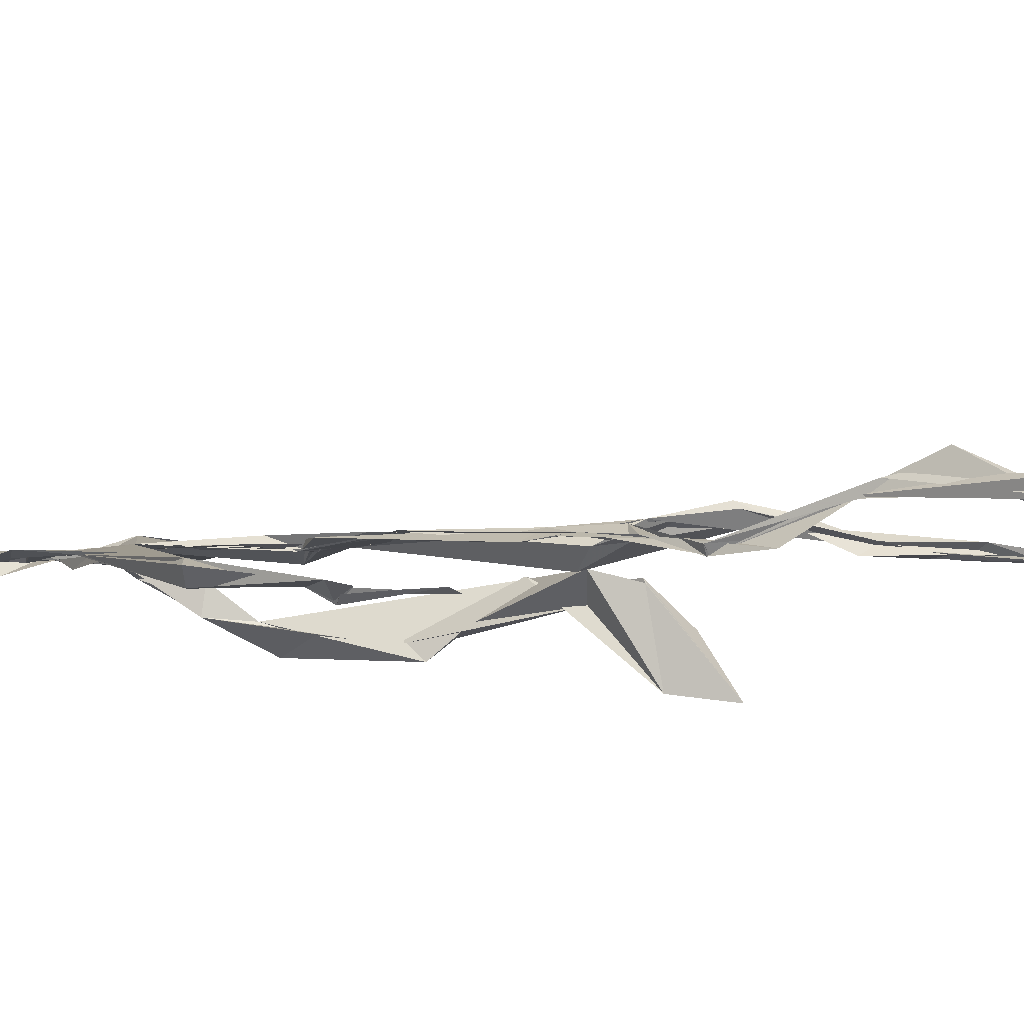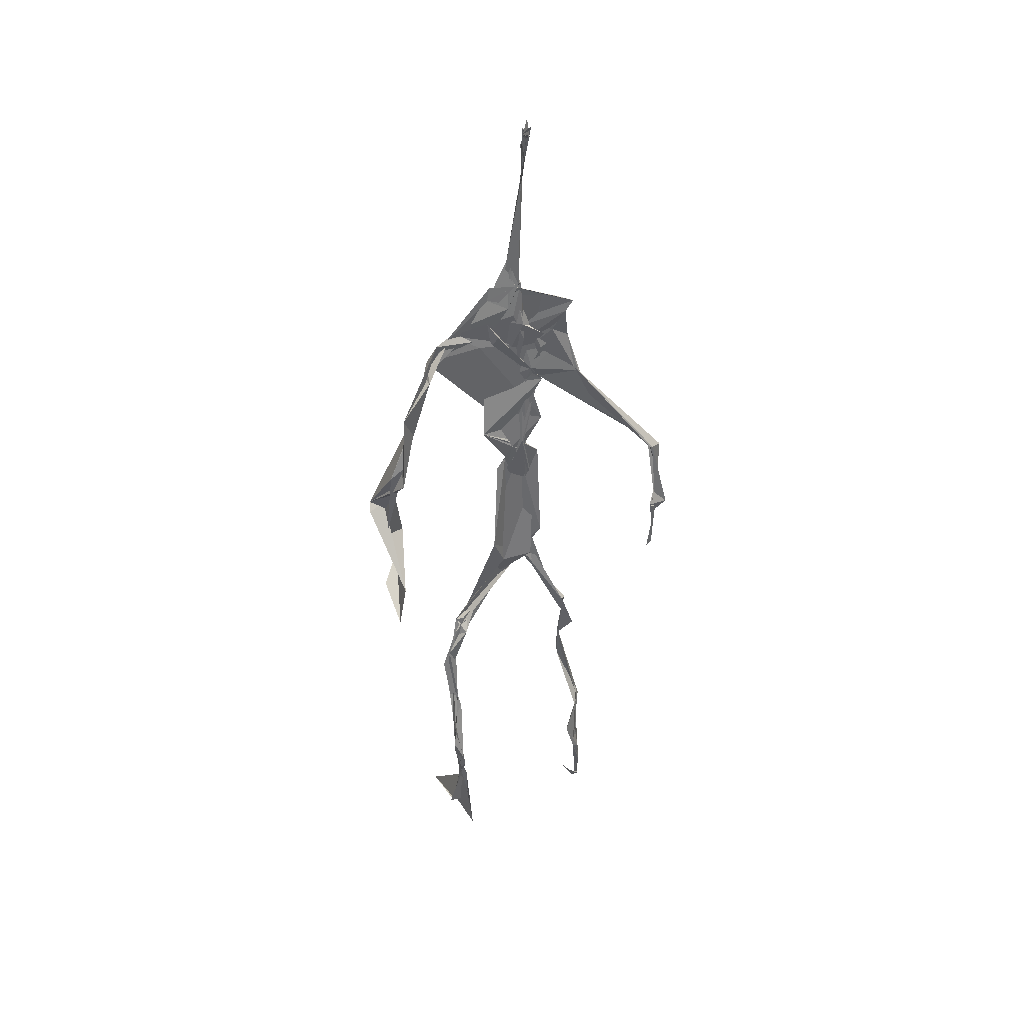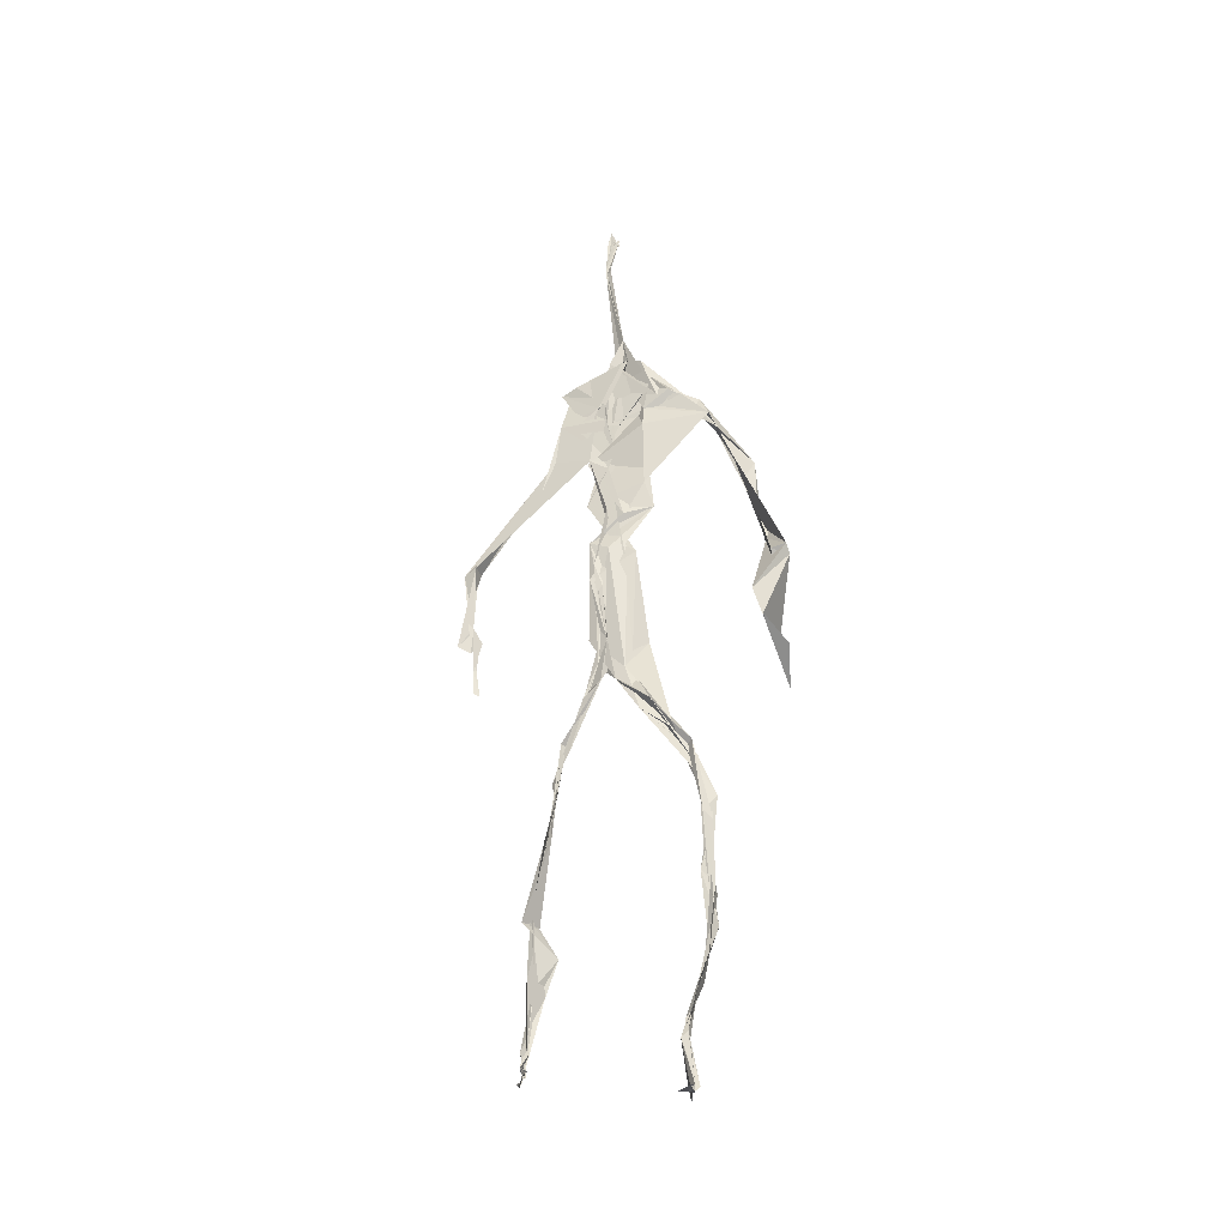
<metadata>
{"format":"obj","ext":"obj","renderer":"f3d","projection":"perspective","resolution":1024,"background":"white","views":[{"elev":-6.2,"azim":-65.2,"up":"+Z"},{"elev":39.3,"azim":163.0,"up":"+Y"},{"elev":-32.3,"azim":13.0,"up":"+Y"}]}
</metadata>
<code>
v 0.4389 0.2333 0.4737
v 0.5505 0.3612 0.4776
v 0.4783 0.524 0.4878
v 0.5063 0.7334 0.4824
v 0.4521 0.6814 0.4845
v 0.38 0.4492 0.4523
v 0.5698 0.2283 0.4602
v 0.5706 0.3063 0.4776
v 0.523 0.7251 0.4897
v 0.5193 0.3978 0.4945
v 0.4895 0.4823 0.4853
v 0.4456 0.3533 0.4706
v 0.4941 0.8408 0.4876
v 0.4927 0.6994 0.4834
v 0.4762 0.4715 0.4807
v 0.5595 0.08665 0.513
v 0.5923 0.6453 0.4652
v 0.4504 0.7205 0.4765
v 0.4347 0.2464 0.4838
v 0.4917 0.4443 0.4839
v 0.5517 0.1557 0.485
v 0.6247 0.5082 0.4696
v 0.4368 0.2489 0.485
v 0.4938 0.8774 0.4795
v 0.4905 0.8728 0.4823
v 0.5589 0.0991 0.5067
v 0.5811 0.6668 0.4668
v 0.4357 0.1863 0.4758
v 0.5544 0.1326 0.5059
v 0.4534 0.3262 0.4883
v 0.5232 0.6123 0.488
v 0.5028 0.5709 0.4836
v 0.5579 0.3702 0.4887
v 0.4925 0.5896 0.49
v 0.4931 0.6308 0.4876
v 0.5073 0.7199 0.4803
v 0.5591 0.2702 0.4715
v 0.5074 0.5413 0.4864
v 0.377 0.5607 0.4583
v 0.4325 0.1359 0.4801
v 0.4498 0.288 0.5058
v 0.5608 0.3593 0.4817
v 0.4983 0.7435 0.4795
v 0.569 0.2594 0.466
v 0.4931 0.8366 0.4919
v 0.4569 0.7102 0.4776
v 0.4817 0.5382 0.4881
v 0.5298 0.5914 0.4816
v 0.4338 0.1378 0.4832
v 0.4902 0.88 0.4767
v 0.5355 0.6965 0.4925
v 0.5592 0.08605 0.5125
v 0.5306 0.6798 0.4882
v 0.4937 0.5523 0.4886
v 0.5584 0.1942 0.4634
v 0.4338 0.1219 0.4819
v 0.562 0.2112 0.4569
v 0.4327 0.1905 0.4839
v 0.4318 0.1261 0.4804
v 0.4472 0.6494 0.4808
v 0.4321 0.1055 0.4944
v 0.4924 0.4668 0.4878
v 0.4343 0.2365 0.4818
v 0.4939 0.4452 0.4815
v 0.4848 0.652 0.4841
v 0.4595 0.3754 0.4755
v 0.5628 0.09025 0.5103
v 0.4768 0.673 0.4837
v 0.4532 0.3858 0.4744
v 0.4901 0.8904 0.4738
v 0.4862 0.4453 0.4789
v 0.4564 0.3859 0.4699
v 0.4319 0.1465 0.4767
v 0.57 0.6917 0.4832
v 0.5232 0.468 0.4731
v 0.4845 0.6946 0.4871
v 0.4562 0.3844 0.4702
v 0.3781 0.5621 0.4698
v 0.3732 0.495 0.4532
v 0.5569 0.08311 0.521
v 0.5455 0.6989 0.4944
v 0.4302 0.1198 0.4832
v 0.3779 0.4988 0.4498
v 0.5238 0.6843 0.4916
v 0.5521 0.1367 0.503
v 0.5655 0.2536 0.4704
v 0.4779 0.5597 0.4865
v 0.4919 0.5725 0.4838
v 0.4509 0.2126 0.4631
v 0.4368 0.1932 0.4749
v 0.4892 0.6456 0.4862
v 0.4986 0.8868 0.4691
v 0.5063 0.7298 0.4887
v 0.3792 0.561 0.4581
v 0.5551 0.695 0.4912
v 0.4872 0.4307 0.4872
v 0.5058 0.5836 0.4887
v 0.4668 0.6906 0.4827
v 0.436 0.1004 0.5156
v 0.4966 0.8723 0.4809
v 0.4884 0.5176 0.4874
v 0.4345 0.6194 0.4791
v 0.5621 0.2843 0.4729
v 0.4987 0.647 0.4874
v 0.4322 0.1125 0.4887
v 0.4327 0.1189 0.4853
v 0.4978 0.6778 0.4872
v 0.506 0.7354 0.4917
v 0.491 0.8817 0.4758
v 0.493 0.8971 0.4753
v 0.4833 0.5262 0.4874
v 0.4638 0.6794 0.4846
v 0.6088 0.6436 0.4509
v 0.5492 0.09174 0.4735
v 0.4933 0.5755 0.483
v 0.4944 0.564 0.4849
v 0.5679 0.3386 0.477
v 0.5583 0.09923 0.5102
v 0.5598 0.1779 0.4894
v 0.4941 0.7402 0.4866
v 0.3675 0.5572 0.4659
v 0.5839 0.663 0.4804
v 0.4361 0.1766 0.4703
v 0.4299 0.2324 0.4909
v 0.499 0.8926 0.4695
v 0.4928 0.8274 0.4917
v 0.4542 0.3303 0.4895
v 0.5011 0.7412 0.4802
v 0.4846 0.4486 0.4843
v 0.5506 0.079 0.535
v 0.4998 0.4284 0.4901
v 0.493 0.8863 0.475
v 0.5516 0.3747 0.484
v 0.5284 0.7095 0.4906
v 0.5627 0.6899 0.4877
v 0.4522 0.2913 0.4955
v 0.5654 0.2033 0.4755
v 0.5241 0.6652 0.4962
v 0.6186 0.4715 0.4314
v 0.3612 0.4954 0.4576
v 0.5012 0.7093 0.4849
v 0.6232 0.5359 0.4826
v 0.5279 0.4041 0.4989
v 0.5492 0.1172 0.4867
v 0.6373 0.5323 0.4765
v 0.4354 0.1366 0.4801
v 0.4315 0.1498 0.4785
v 0.5501 0.1259 0.5119
v 0.6309 0.4615 0.4581
v 0.566 0.07241 0.5633
v 0.435 0.1028 0.5063
v 0.6358 0.5386 0.4831
v 0.6102 0.5908 0.4546
v 0.6146 0.4788 0.4793
v 0.5098 0.7407 0.4876
v 0.4751 0.5969 0.485
v 0.3742 0.5114 0.4574
v 0.4918 0.6841 0.4841
v 0.4775 0.6408 0.4873
v 0.4947 0.8869 0.4751
v 0.3799 0.5001 0.4501
v 0.4422 0.1824 0.4667
v 0.43 0.1345 0.4874
v 0.5779 0.6729 0.4894
v 0.4512 0.2977 0.4986
v 0.3747 0.4519 0.4544
v 0.4905 0.696 0.4877
v 0.4312 0.1212 0.4916
v 0.4519 0.3161 0.4953
v 0.4815 0.5252 0.4876
v 0.4638 0.7241 0.4816
v 0.569 0.2533 0.4594
v 0.5637 0.313 0.482
v 0.5591 0.1748 0.4896
v 0.4917 0.8415 0.4909
v 0.475 0.6388 0.4845
v 0.5442 0.3832 0.4941
v 0.5516 0.1444 0.4998
v 0.5087 0.559 0.4854
v 0.3746 0.4728 0.4542
v 0.6072 0.5008 0.4831
v 0.6258 0.4391 0.4271
v 0.3721 0.4888 0.456
v 0.4316 0.1254 0.4779
v 0.5595 0.09174 0.5113
v 0.5209 0.737 0.4903
v 0.5741 0.3264 0.4763
v 0.6143 0.4777 0.4769
v 0.5509 0.1347 0.4937
v 0.4816 0.6773 0.4859
v 0.5602 0.1804 0.4728
v 0.6122 0.5765 0.4473
v 0.5067 0.4398 0.4882
v 0.6215 0.5824 0.4546
v 0.5157 0.5465 0.4868
v 0.4322 0.1184 0.4849
v 0.4938 0.8797 0.4784
v 0.5155 0.6909 0.4823
v 0.4717 0.4193 0.481
v 0.499 0.8884 0.4683
v 0.5112 0.4397 0.4828
v 0.434 0.1151 0.4864
v 0.4981 0.8874 0.4717
v 0.4433 0.6445 0.48
v 0.5032 0.674 0.4876
v 0.5678 0.2475 0.461
v 0.5062 0.7621 0.4887
v 0.4911 0.6811 0.4878
v 0.4983 0.7315 0.4875
f 23 165 30
f 135 74 122
f 174 29 55
f 6 166 180
f 97 87 48
f 108 43 155
f 32 116 195
f 151 61 184
f 128 51 120
f 27 95 122
f 119 144 21
f 133 187 173
f 49 196 73
f 156 53 31
f 101 88 47
f 48 176 97
f 31 48 116
f 112 205 14
f 1 19 58
f 97 91 88
f 153 22 194
f 59 61 40
f 64 129 199
f 69 169 136
f 128 120 207
f 17 194 152
f 17 113 74
f 190 159 68
f 90 23 28
f 180 166 83
f 81 84 74
f 80 148 150
f 179 75 195
f 160 109 203
f 11 129 47
f 127 136 124
f 107 95 53
f 99 151 105
f 191 172 55
f 25 207 45
f 149 182 154
f 35 115 159
f 94 78 60
f 118 52 26
f 68 159 91
f 22 142 139
f 14 205 134
f 38 32 3
f 53 156 107
f 100 160 70
f 208 46 167
f 201 170 195
f 110 126 25
f 173 8 33
f 39 121 183
f 85 67 178
f 39 183 140
f 3 170 62
f 39 204 121
f 131 10 15
f 117 8 103
f 142 22 153
f 181 188 145
f 169 165 19
f 140 161 157
f 155 13 45
f 99 105 61
f 195 116 179
f 57 178 119
f 177 193 33
f 83 79 161
f 160 203 70
f 97 88 87
f 118 67 16
f 171 93 167
f 12 77 30
f 178 67 144
f 62 71 131
f 62 20 3
f 166 79 83
f 208 104 65
f 39 94 204
f 207 120 4
f 21 7 119
f 171 46 18
f 47 88 34
f 94 140 78
f 44 57 37
f 147 90 40
f 121 159 78
f 93 4 120
f 134 84 36
f 43 175 13
f 119 7 57
f 11 66 129
f 55 29 148
f 189 21 114
f 12 30 72
f 125 50 132
f 20 66 11
f 54 48 87
f 89 124 1
f 155 45 4
f 195 75 201
f 109 92 197
f 137 85 57
f 105 151 196
f 120 158 167
f 155 43 13
f 44 8 173
f 145 152 181
f 205 176 198
f 26 114 118
f 154 182 139
f 66 77 12
f 187 10 42
f 203 197 70
f 26 185 29
f 96 69 77
f 186 128 9
f 70 200 24
f 1 124 136
f 175 100 70
f 152 192 17
f 80 16 85
f 200 50 24
f 56 184 61
f 161 79 180
f 89 1 162
f 37 57 7
f 81 135 9
f 131 42 10
f 47 129 101
f 80 85 148
f 46 5 98
f 49 73 58
f 8 37 103
f 46 98 18
f 201 177 143
f 202 59 163
f 163 59 40
f 69 96 72
f 78 140 157
f 17 74 164
f 162 146 123
f 185 150 148
f 181 152 194
f 197 200 70
f 169 72 165
f 158 107 104
f 111 3 11
f 187 42 86
f 68 76 190
f 53 164 31
f 69 136 127
f 152 145 142
f 23 63 28
f 163 40 28
f 29 174 189
f 116 32 31
f 190 98 60
f 98 76 18
f 24 125 13
f 25 92 110
f 58 162 1
f 49 58 147
f 66 20 77
f 197 203 109
f 166 6 79
f 142 145 139
f 43 36 126
f 132 50 92
f 74 113 122
f 204 65 159
f 83 183 157
f 175 43 126
f 4 45 207
f 65 204 5
f 141 158 120
f 10 187 133
f 159 88 91
f 174 21 189
f 108 18 76
f 209 76 14
f 94 102 204
f 106 82 202
f 193 10 33
f 105 147 40
f 194 22 181
f 200 197 50
f 3 32 170
f 196 147 105
f 62 15 87
f 147 58 90
f 83 157 180
f 68 91 112
f 160 100 126
f 180 79 6
f 89 162 123
f 137 57 44
f 101 62 87
f 75 179 193
f 155 93 171
f 36 84 81
f 134 209 14
f 199 12 72
f 41 63 23
f 109 160 110
f 82 146 168
f 192 142 153
f 114 144 118
f 46 171 167
f 16 150 52
f 61 151 99
f 38 111 115
f 135 81 74
f 121 204 159
f 73 146 162
f 55 172 86
f 136 169 19
f 73 162 58
f 45 132 25
f 164 27 17
f 112 91 205
f 35 104 156
f 77 62 96
f 170 32 195
f 176 205 91
f 201 71 170
f 117 2 8
f 51 128 186
f 13 175 24
f 16 67 85
f 143 131 71
f 28 40 90
f 29 189 26
f 32 38 156
f 59 56 61
f 138 31 164
f 159 190 60
f 133 173 33
f 167 158 208
f 186 9 135
f 62 101 64
f 152 142 192
f 164 74 84
f 103 86 42
f 121 78 157
f 132 92 25
f 23 30 41
f 13 125 45
f 4 93 155
f 188 181 139
f 169 69 72
f 202 163 106
f 62 170 71
f 89 28 63
f 202 56 59
f 107 141 95
f 189 114 26
f 137 44 191
f 7 21 174
f 46 208 5
f 104 107 156
f 139 182 188
f 64 101 129
f 207 36 9
f 154 145 188
f 43 209 36
f 146 82 106
f 157 183 121
f 123 28 89
f 172 44 173
f 151 184 196
f 63 124 89
f 24 175 70
f 106 163 123
f 54 193 179
f 122 113 27
f 165 72 30
f 138 176 48
f 168 146 73
f 95 51 122
f 35 159 65
f 138 84 198
f 136 19 1
f 84 138 164
f 64 96 62
f 22 139 181
f 172 173 86
f 77 69 127
f 35 156 38
f 55 148 191
f 177 75 193
f 15 10 193
f 65 104 35
f 185 26 52
f 106 123 146
f 93 120 167
f 12 199 129
f 165 23 19
f 88 101 87
f 190 76 98
f 209 108 76
f 117 42 143
f 102 94 60
f 183 161 140
f 48 54 179
f 207 9 128
f 154 139 145
f 90 58 19
f 171 18 155
f 31 138 48
f 105 40 61
f 133 33 10
f 209 134 36
f 164 95 27
f 30 77 127
f 179 116 48
f 193 54 15
f 29 185 148
f 68 112 76
f 100 175 126
f 115 111 47
f 149 154 188
f 47 111 11
f 197 92 50
f 9 36 81
f 192 113 17
f 184 56 168
f 37 8 44
f 156 31 32
f 16 52 118
f 130 52 150
f 201 75 177
f 97 176 91
f 3 111 38
f 120 51 141
f 55 206 174
f 17 27 194
f 2 33 8
f 108 155 18
f 83 161 183
f 143 71 201
f 39 140 94
f 53 95 164
f 30 127 41
f 172 191 44
f 66 12 129
f 168 73 196
f 37 7 103
f 207 25 126
f 113 153 27
f 177 33 2
f 62 131 15
f 174 206 7
f 113 192 153
f 95 141 51
f 122 51 135
f 143 177 2
f 20 62 77
f 20 11 3
f 34 88 159
f 117 103 42
f 34 159 115
f 28 123 163
f 206 86 103
f 102 5 204
f 60 78 159
f 207 126 36
f 206 103 7
f 150 185 130
f 15 54 87
f 148 85 191
f 173 187 86
f 52 130 185
f 119 178 144
f 49 147 196
f 178 57 85
f 144 114 21
f 158 141 107
f 124 63 127
f 196 184 168
f 35 38 115
f 202 82 56
f 2 117 143
f 138 198 176
f 110 160 126
f 132 45 125
f 209 43 108
f 131 143 42
f 208 158 104
f 188 182 149
f 80 150 16
f 186 135 51
f 199 96 64
f 5 60 98
f 41 127 63
f 72 96 199
f 125 24 50
f 90 19 23
f 67 118 144
f 112 14 76
f 109 110 92
f 168 56 82
f 84 134 198
f 206 55 86
f 205 198 134
f 102 60 5
f 137 191 85
f 194 27 153
f 161 180 157
f 47 34 115
f 65 5 208

</code>
